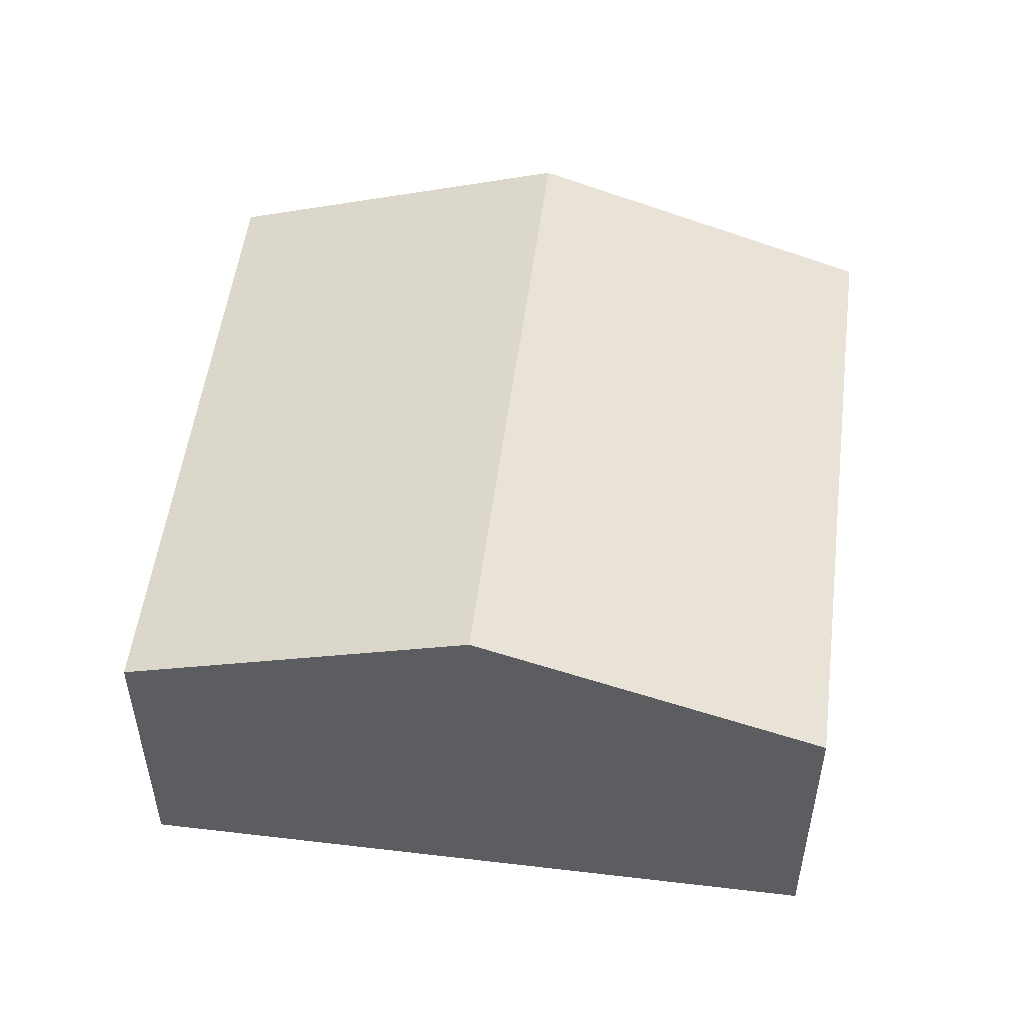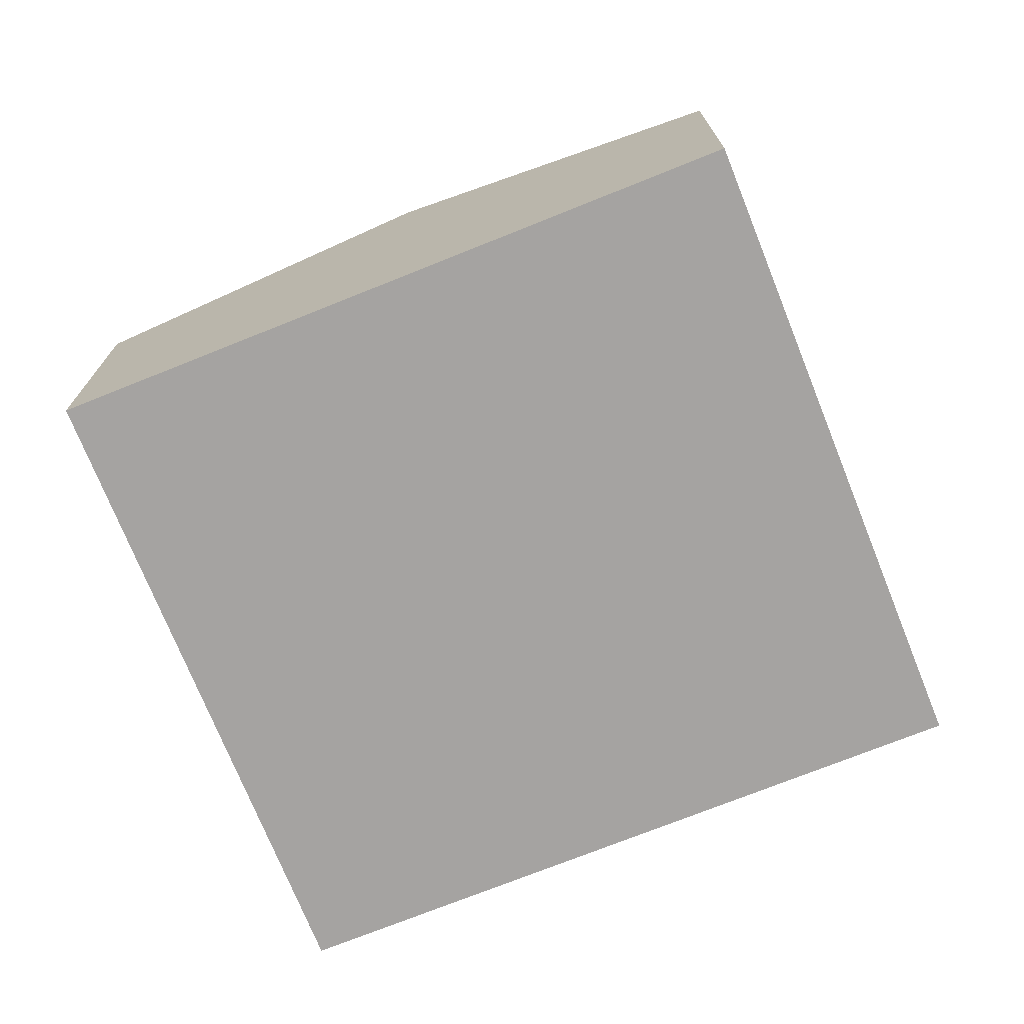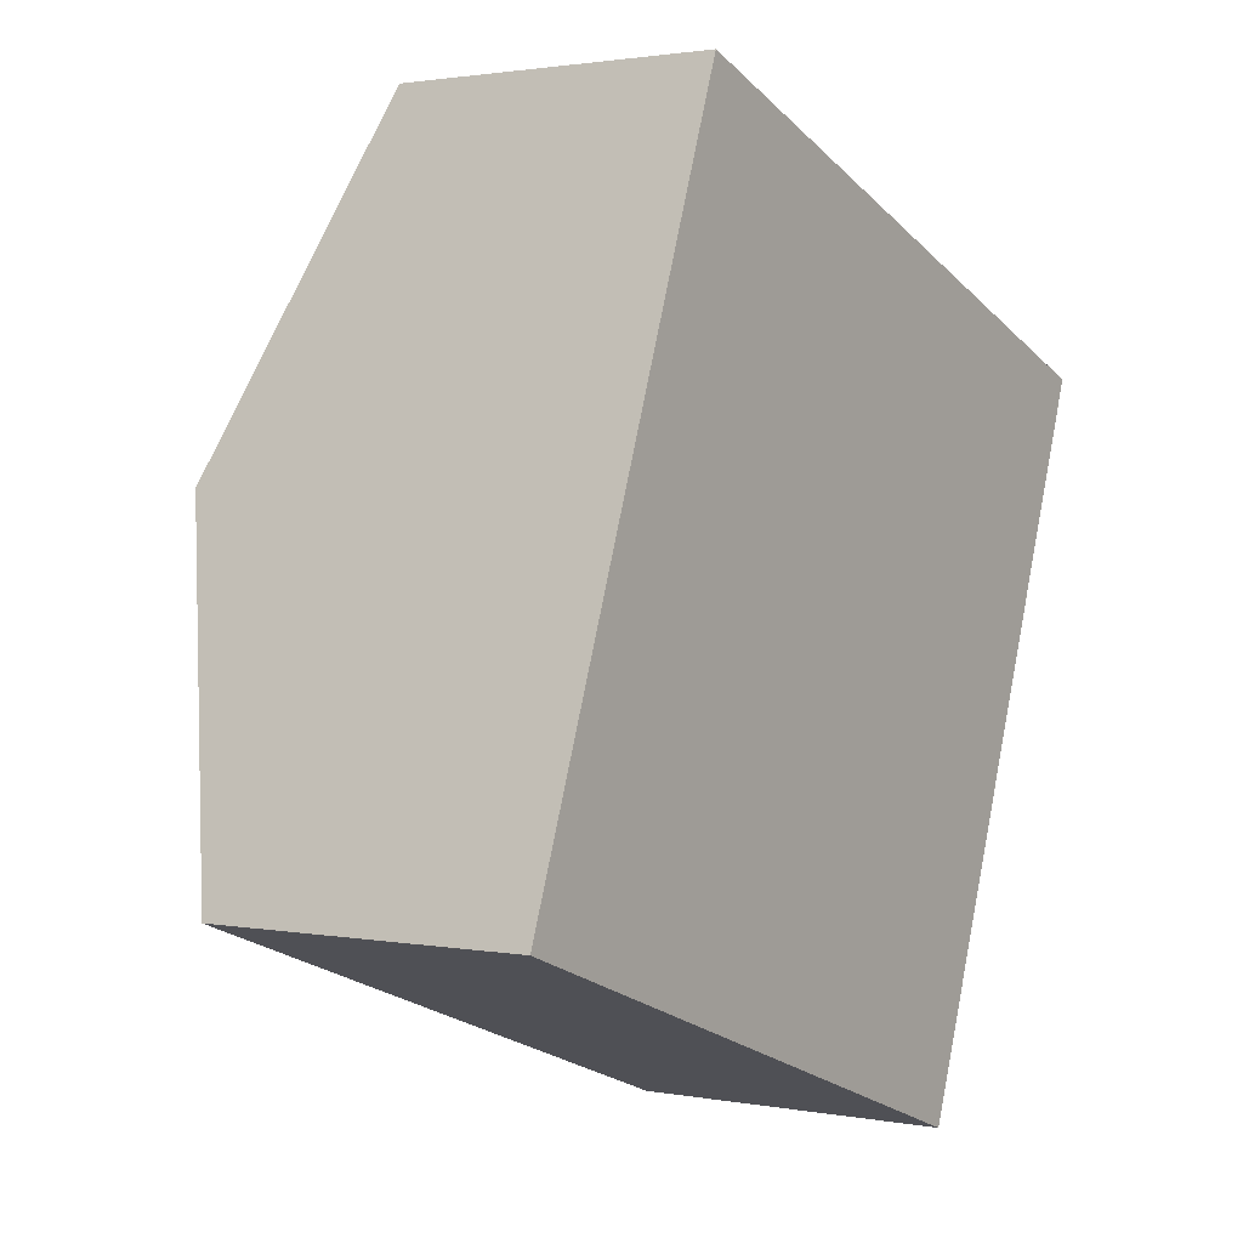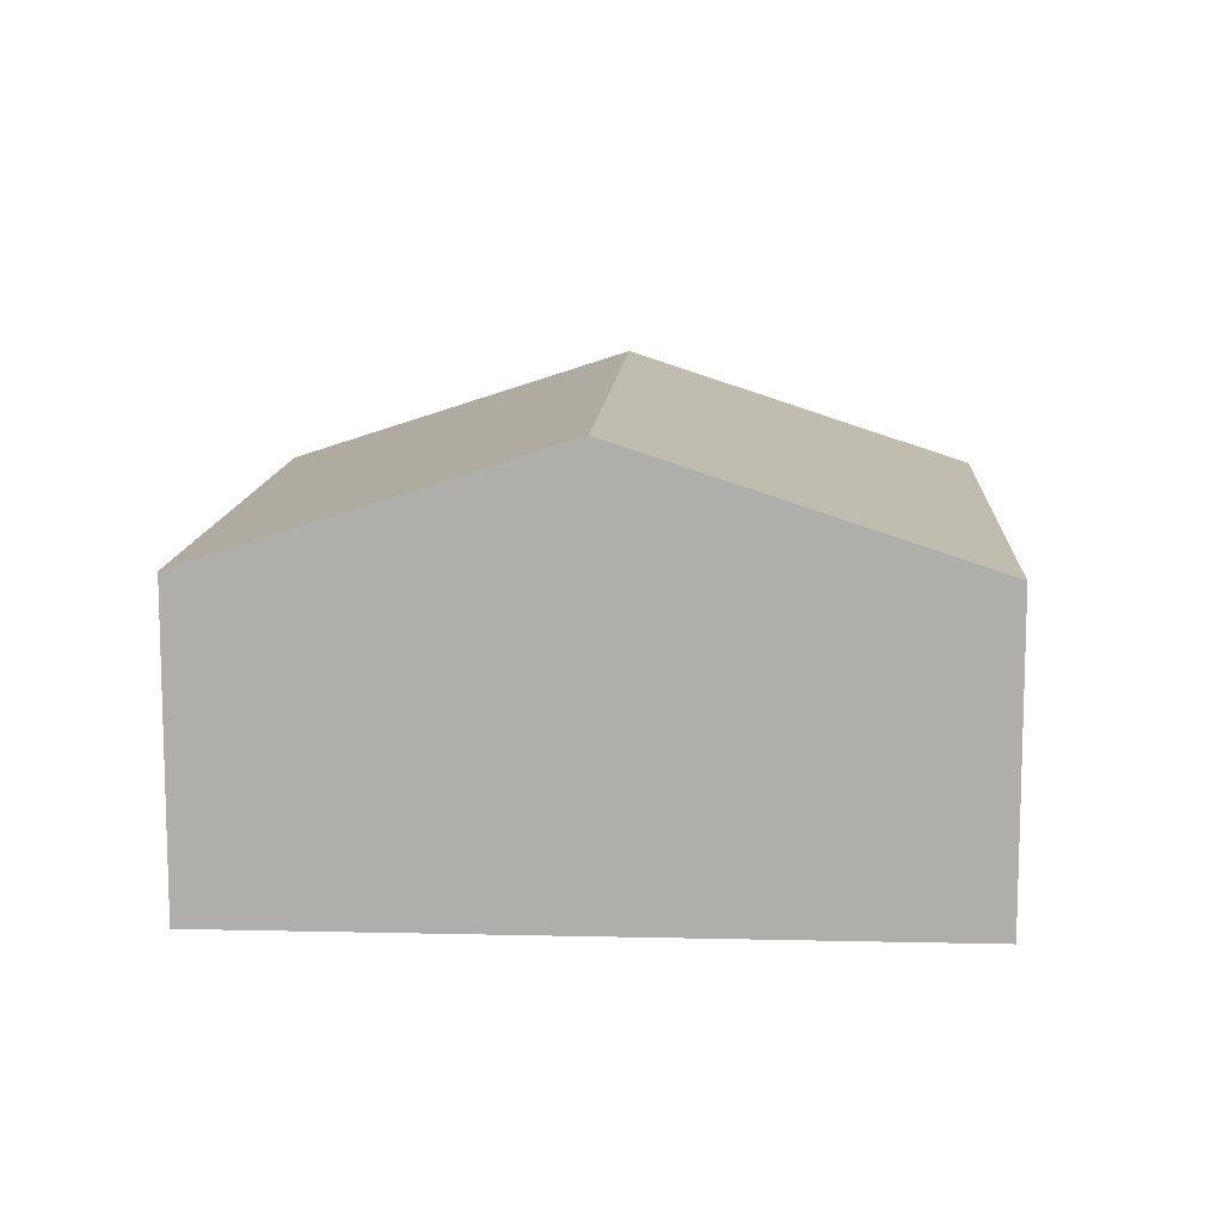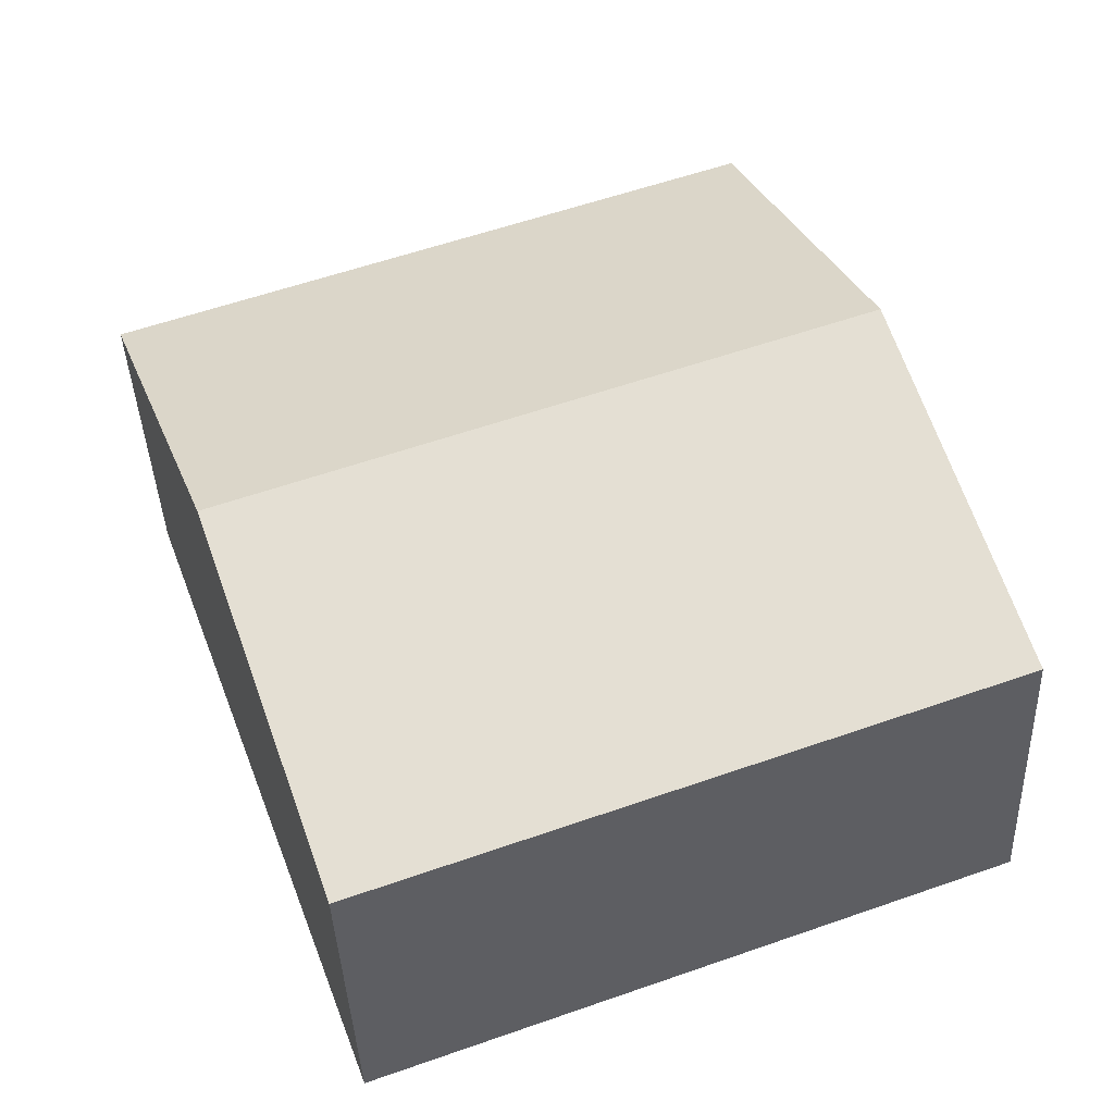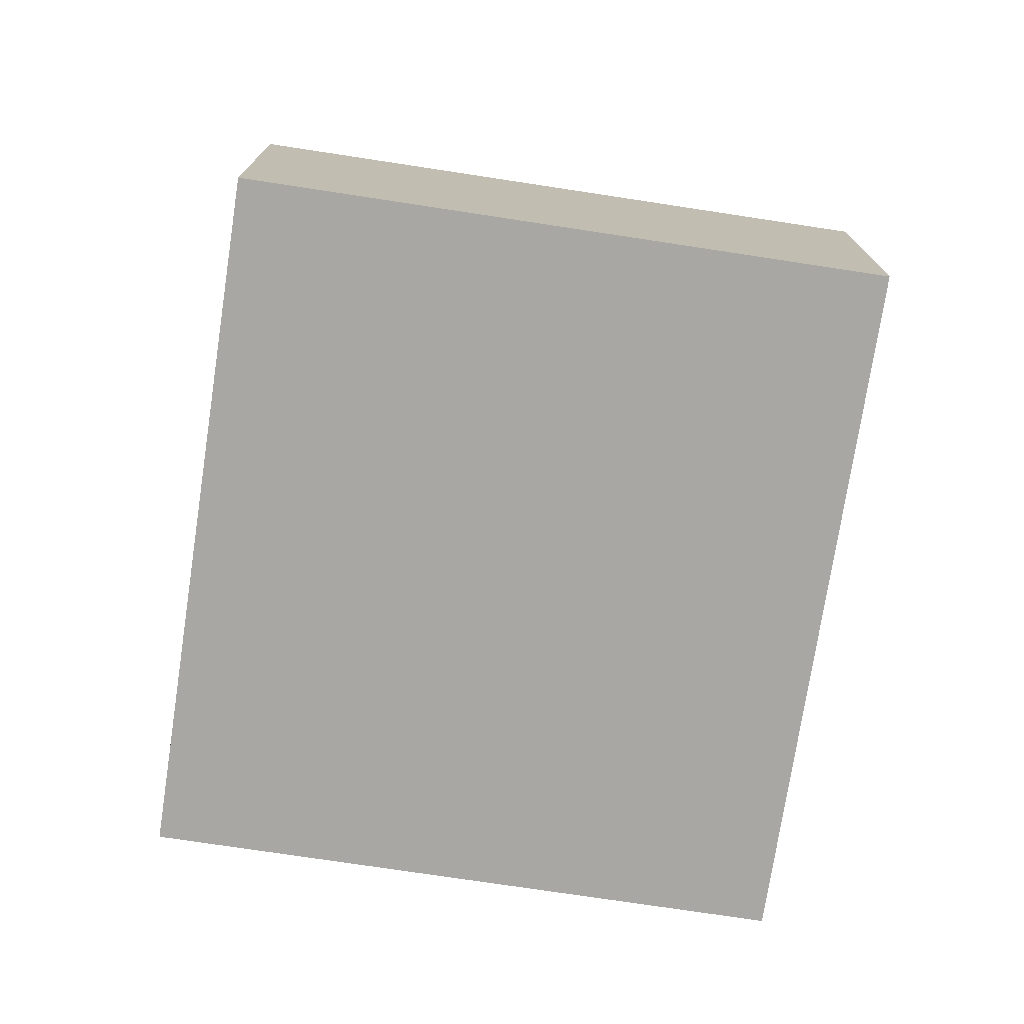
<metadata>
{"format":"obj","ext":"obj","renderer":"f3d","projection":"perspective","resolution":1024,"background":"white","views":[{"elev":52.3,"azim":117.4,"up":"+Y"},{"elev":-73.1,"azim":-48.0,"up":"+Y"},{"elev":1.7,"azim":-56.1,"up":"+Z"},{"elev":11.5,"azim":113.4,"up":"+Y"},{"elev":-39.6,"azim":-177.8,"up":"+Z"},{"elev":-74.6,"azim":-168.5,"up":"+Y"}]}
</metadata>
<code>
v  0.908 3.138 2.475
v  6.378 2.282 3.277
v  5.47 3.138 0.801
v  1.816 2.282 4.951
v  0 2.282 1.397e-16
v  4.562 2.282 -1.674
v  4.562 1.025e-16 -1.674
v  0 0 0
v  0.908 -1.515e-16 2.475
v  1.816 -3.032e-16 4.951
v  6.378 -2.007e-16 3.277
v  5.47 -4.905e-17 0.801
g defaultobject
f 1 2 3
f 2 1 4
f 5 3 6
f 3 5 1
f 7 5 6
f 5 7 8
f 8 1 5
f 1 8 4
f 4 8 9
f 4 9 10
f 10 2 4
f 2 10 11
f 3 7 6
f 7 3 2
f 7 2 12
f 12 2 11
f 9 11 10
f 11 9 8
f 11 8 7
f 11 7 12

</code>
